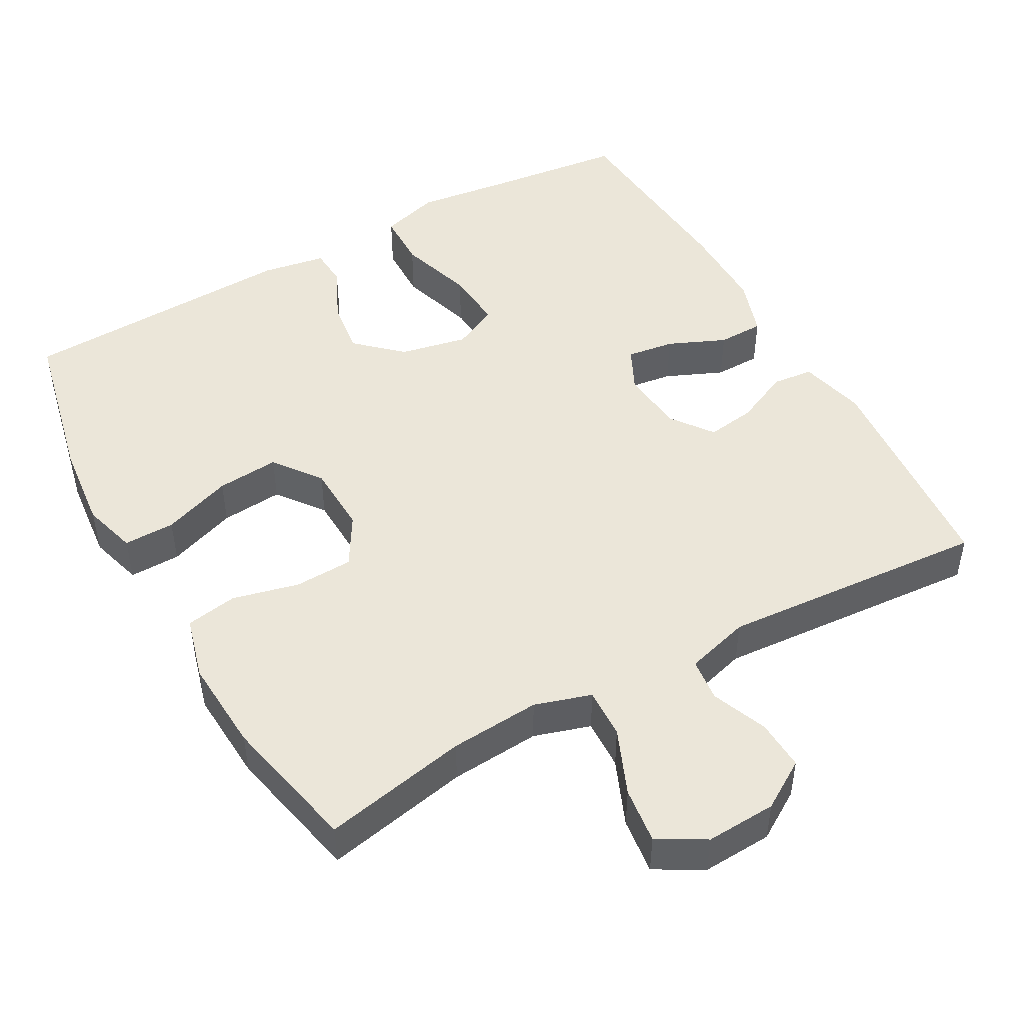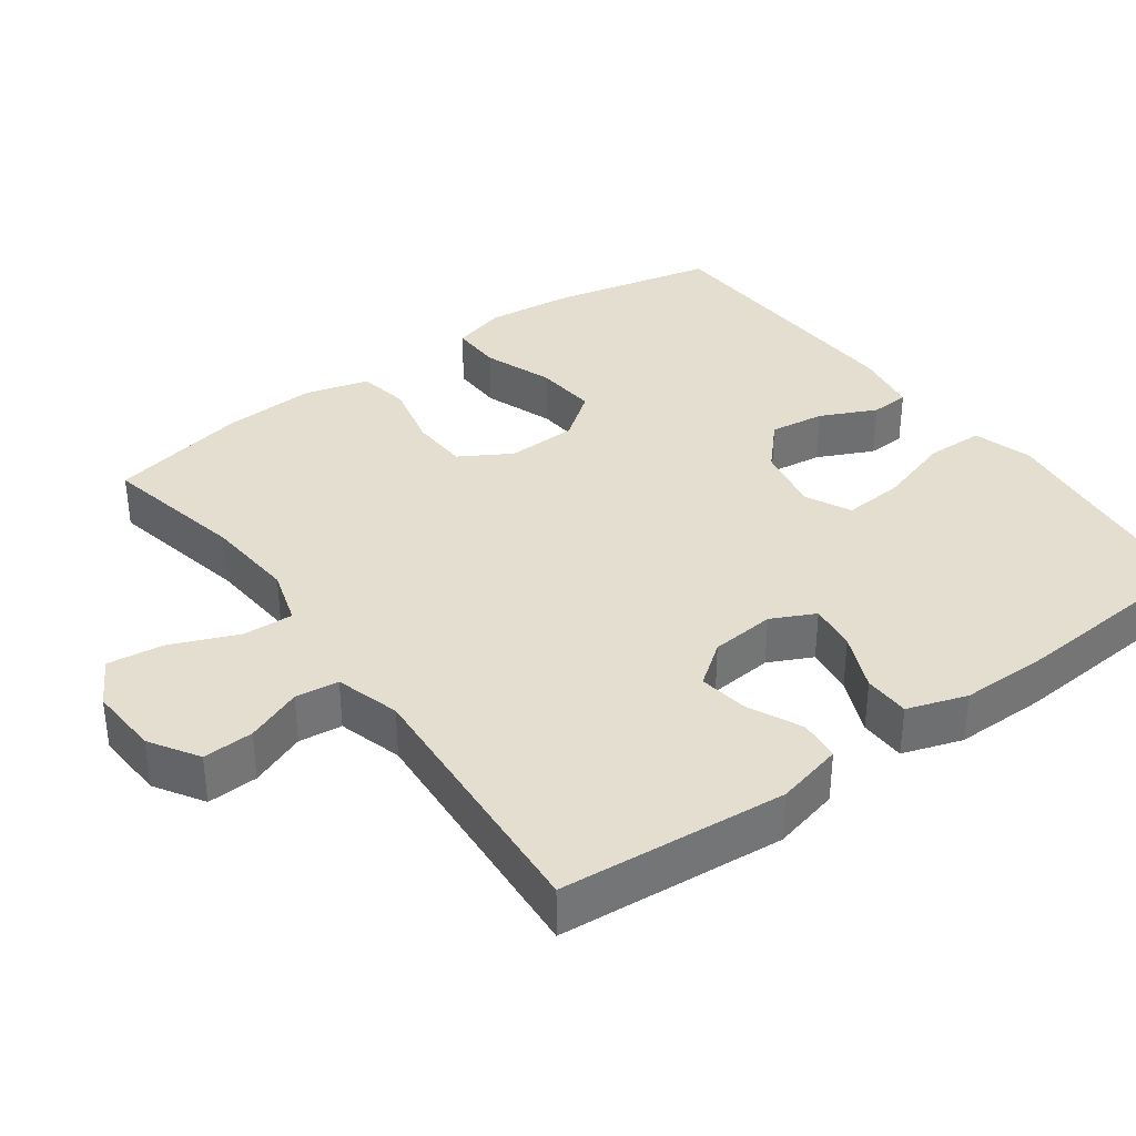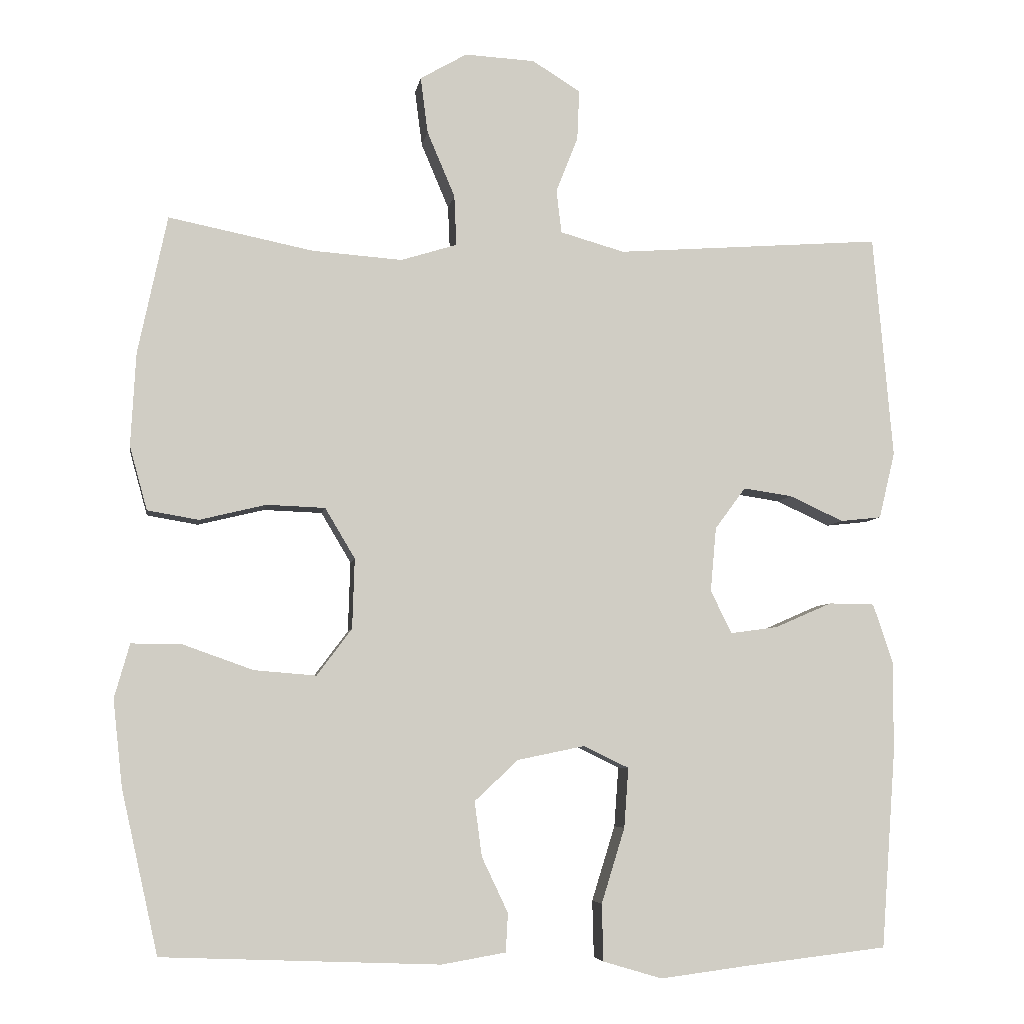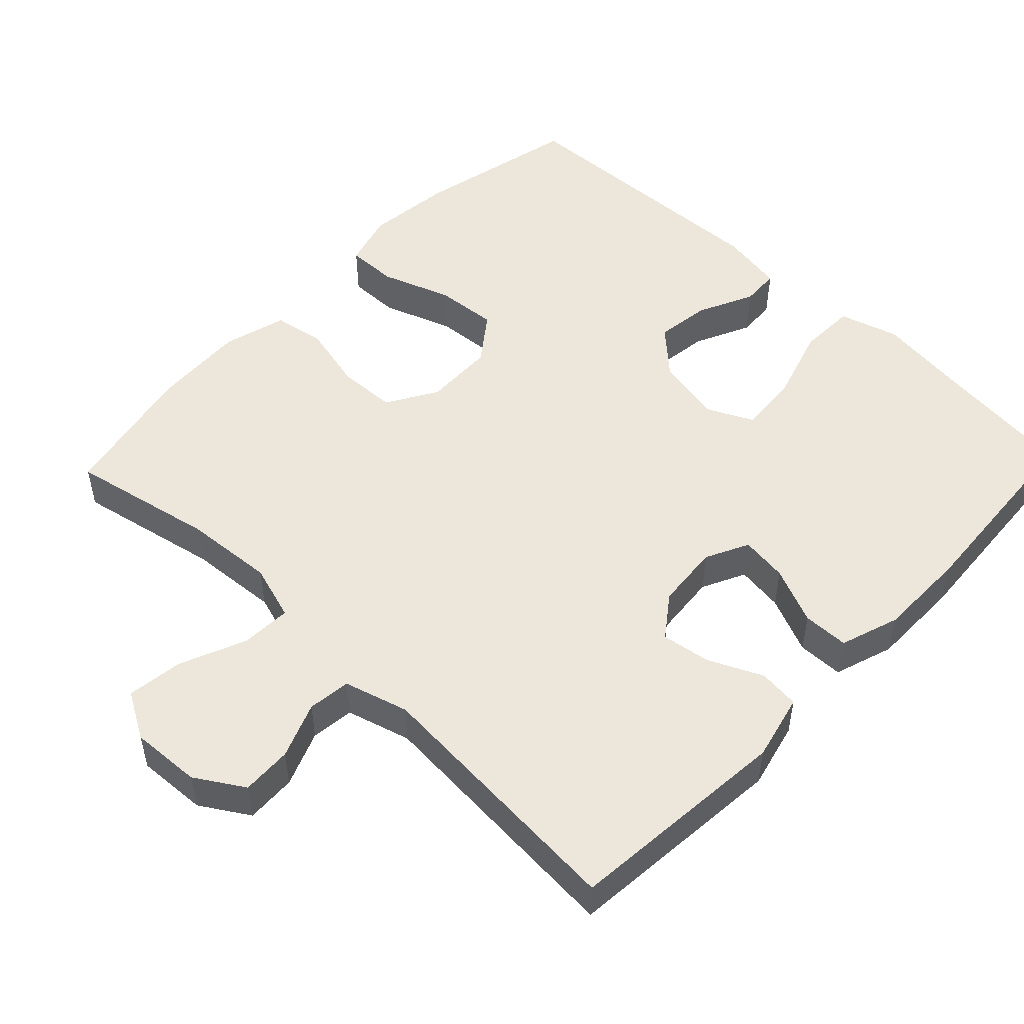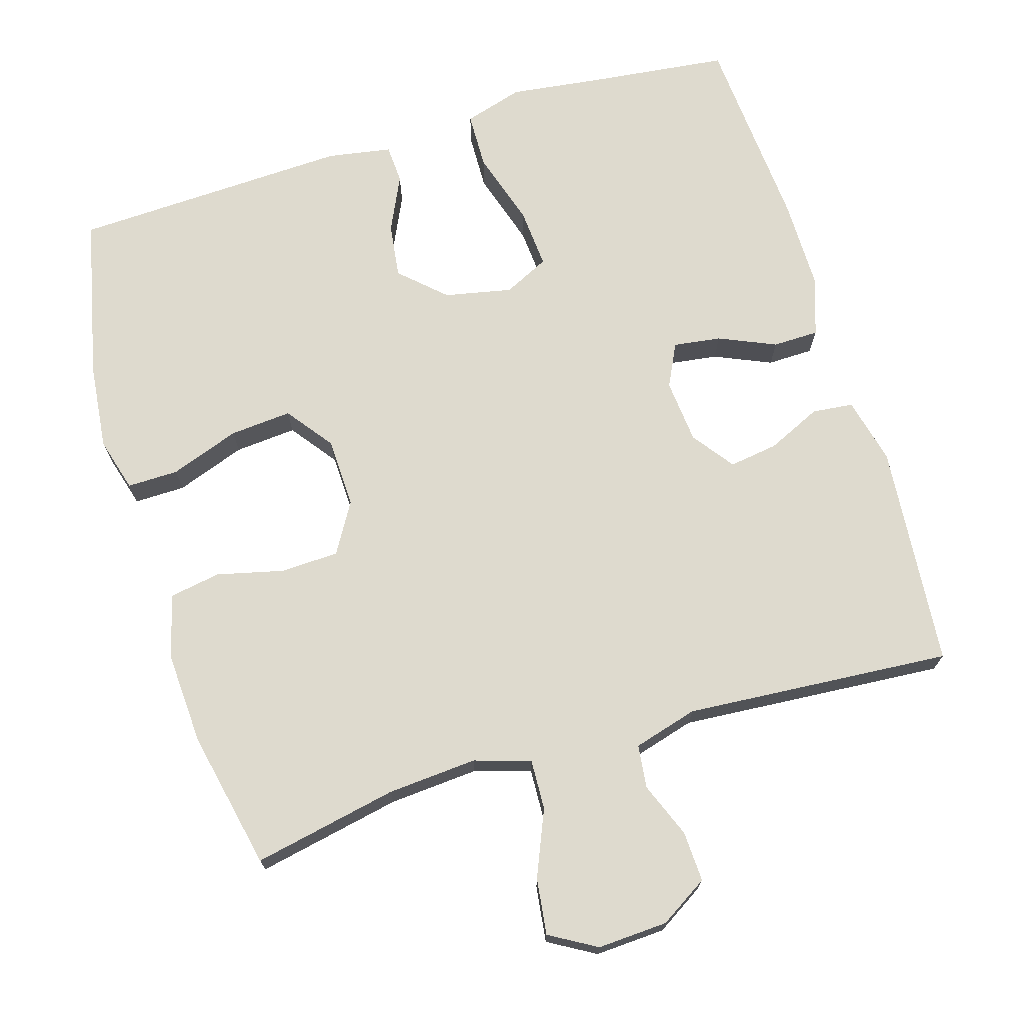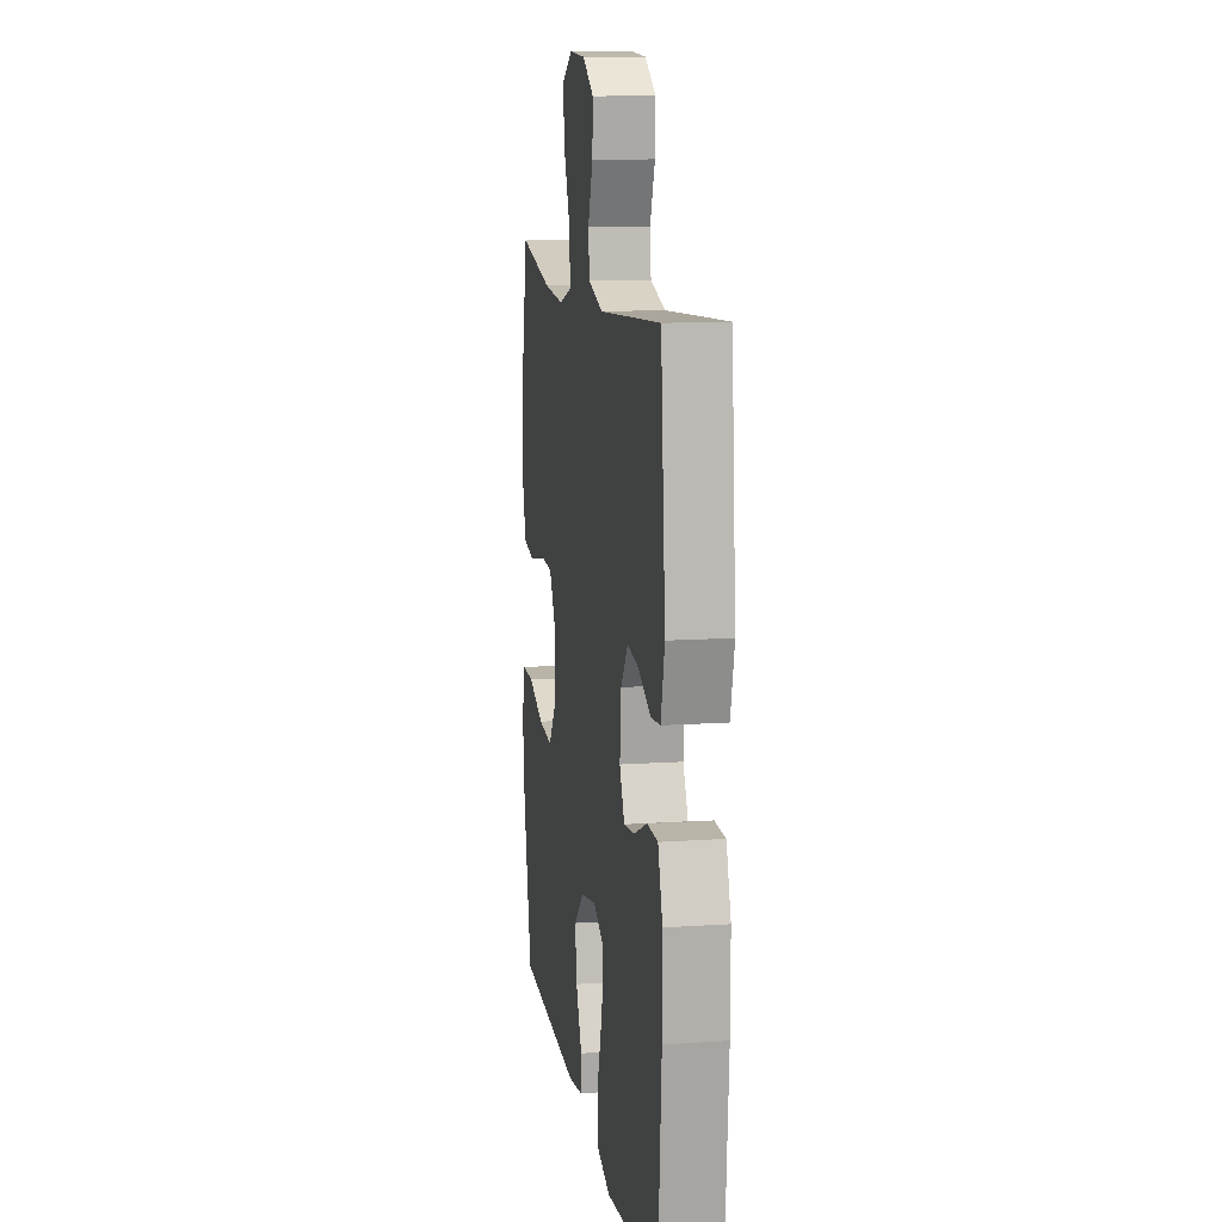
<metadata>
{"format":"obj","ext":"obj","renderer":"f3d","projection":"perspective","resolution":1024,"background":"white","views":[{"elev":47.7,"azim":-29.3,"up":"+Y"},{"elev":35.9,"azim":53.8,"up":"+Y"},{"elev":-5.8,"azim":-8.8,"up":"+Z"},{"elev":50.9,"azim":43.7,"up":"+Y"},{"elev":71.3,"azim":-16.9,"up":"+Y"},{"elev":12.2,"azim":80.8,"up":"+Z"}]}
</metadata>
<code>
v 0.5 0.07 0.5
v 0.527 0.07 0.193
v 0.505 0.07 0.102
v 0.449 0.07 0.096
v 0.375 0.07 0.13
v 0.308 0.07 0.14
v 0.266 0.07 0.083
v 0.258 0.07 -0.005
v 0.287 0.07 -0.064
v 0.352 0.07 -0.055
v 0.43 0.07 -0.021
v 0.493 0.07 -0.022
v 0.52 0.07 -0.103
v 0.52 0.07 -0.227
v 0.5 0.07 -0.5
v 0.309 0.07 -0.522
v 0.184 0.07 -0.538
v 0.103 0.07 -0.514
v 0.101 0.07 -0.436
v 0.133 0.07 -0.333
v 0.139 0.07 -0.251
v 0.077 0.07 -0.221
v -0.015 0.07 -0.24
v -0.075 0.07 -0.296
v -0.065 0.07 -0.371
v -0.029 0.07 -0.447
v -0.032 0.07 -0.5
v -0.12 0.07 -0.515
v -0.5 0.07 -0.5
v -0.55 0.07 -0.277
v -0.563 0.07 -0.158
v -0.542 0.07 -0.084
v -0.472 0.07 -0.085
v -0.377 0.07 -0.119
v -0.292 0.07 -0.126
v -0.244 0.07 -0.062
v -0.241 0.07 0.034
v -0.282 0.07 0.103
v -0.362 0.07 0.106
v -0.453 0.07 0.084
v -0.523 0.07 0.096
v -0.547 0.07 0.183
v -0.54 0.07 0.311
v -0.5 0.07 0.5
v -0.302 0.07 0.46
v -0.179 0.07 0.451
v -0.102 0.07 0.475
v -0.105 0.07 0.544
v -0.143 0.07 0.634
v -0.153 0.07 0.711
v -0.089 0.07 0.748
v 0.007 0.07 0.743
v 0.073 0.07 0.702
v 0.07 0.07 0.633
v 0.04 0.07 0.557
v 0.047 0.07 0.498
v 0.135 0.07 0.473
v 0.5 0 0.5
v 0.527 0 0.193
v 0.505 0 0.102
v 0.449 0 0.096
v 0.375 0 0.13
v 0.308 0 0.14
v 0.266 0 0.083
v 0.258 0 -0.005
v 0.287 0 -0.064
v 0.352 0 -0.055
v 0.43 0 -0.021
v 0.493 0 -0.022
v 0.52 0 -0.103
v 0.52 0 -0.227
v 0.5 0 -0.5
v 0.309 0 -0.522
v 0.184 0 -0.538
v 0.103 0 -0.514
v 0.101 0 -0.436
v 0.133 0 -0.333
v 0.139 0 -0.251
v 0.077 0 -0.221
v -0.015 0 -0.24
v -0.075 0 -0.296
v -0.065 0 -0.371
v -0.029 0 -0.447
v -0.032 0 -0.5
v -0.12 0 -0.515
v -0.5 0 -0.5
v -0.55 0 -0.277
v -0.563 0 -0.158
v -0.542 0 -0.084
v -0.472 0 -0.085
v -0.377 0 -0.119
v -0.292 0 -0.126
v -0.244 0 -0.062
v -0.241 0 0.034
v -0.282 0 0.103
v -0.362 0 0.106
v -0.453 0 0.084
v -0.523 0 0.096
v -0.547 0 0.183
v -0.54 0 0.311
v -0.5 0 0.5
v -0.302 0 0.46
v -0.179 0 0.451
v -0.102 0 0.475
v -0.105 0 0.544
v -0.143 0 0.634
v -0.153 0 0.711
v -0.089 0 0.748
v 0.007 0 0.743
v 0.073 0 0.702
v 0.07 0 0.633
v 0.04 0 0.557
v 0.047 0 0.498
v 0.135 0 0.473
f 53 54 55
f 52 53 55
f 51 52 55
f 50 51 55
f 49 50 55
f 48 49 55
f 47 48 55 56
f 46 47 56 57
f 43 44 45
f 42 43 45
f 41 42 45
f 40 41 45
f 39 40 45
f 38 39 45 46
f 37 38 46 57
f 32 33 34
f 31 32 34
f 30 31 34
f 29 30 34
f 28 29 34
f 27 28 34
f 26 27 34
f 25 26 34
f 24 25 34 35
f 23 24 35 36
f 18 19 20
f 17 18 20
f 16 17 20
f 16 20 21
f 15 16 21
f 14 15 21
f 13 14 21
f 12 13 21
f 11 12 21
f 10 11 21
f 9 10 21 22
f 3 4 5
f 2 3 5
f 1 2 5
f 57 1 5
f 57 5 6
f 37 57 6 7
f 23 36 37
f 22 23 37
f 9 22 37
f 8 9 37
f 7 8 37
f 112 111 110
f 112 110 109
f 112 109 108
f 112 108 107
f 112 107 106
f 112 106 105
f 113 112 105 104
f 114 113 104 103
f 102 101 100
f 102 100 99
f 102 99 98
f 102 98 97
f 102 97 96
f 103 102 96 95
f 114 103 95 94
f 91 90 89
f 91 89 88
f 91 88 87
f 91 87 86
f 91 86 85
f 91 85 84
f 91 84 83
f 91 83 82
f 92 91 82 81
f 93 92 81 80
f 77 76 75
f 77 75 74
f 77 74 73
f 78 77 73
f 78 73 72
f 78 72 71
f 78 71 70
f 78 70 69
f 78 69 68
f 78 68 67
f 79 78 67 66
f 62 61 60
f 62 60 59
f 62 59 58
f 62 58 114
f 63 62 114
f 64 63 114 94
f 94 93 80
f 94 80 79
f 94 79 66
f 94 66 65
f 94 65 64
f 1 58 59 2
f 2 59 60 3
f 3 60 61 4
f 4 61 62 5
f 5 62 63 6
f 6 63 64 7
f 7 64 65 8
f 8 65 66 9
f 9 66 67 10
f 10 67 68 11
f 11 68 69 12
f 12 69 70 13
f 13 70 71 14
f 14 71 72 15
f 15 72 73 16
f 16 73 74 17
f 17 74 75 18
f 18 75 76 19
f 19 76 77 20
f 20 77 78 21
f 21 78 79 22
f 22 79 80 23
f 23 80 81 24
f 24 81 82 25
f 25 82 83 26
f 26 83 84 27
f 27 84 85 28
f 28 85 86 29
f 29 86 87 30
f 30 87 88 31
f 31 88 89 32
f 32 89 90 33
f 33 90 91 34
f 34 91 92 35
f 35 92 93 36
f 36 93 94 37
f 37 94 95 38
f 38 95 96 39
f 39 96 97 40
f 40 97 98 41
f 41 98 99 42
f 42 99 100 43
f 43 100 101 44
f 44 101 102 45
f 45 102 103 46
f 46 103 104 47
f 47 104 105 48
f 48 105 106 49
f 49 106 107 50
f 50 107 108 51
f 51 108 109 52
f 52 109 110 53
f 53 110 111 54
f 54 111 112 55
f 55 112 113 56
f 56 113 114 57
f 57 114 58 1

</code>
